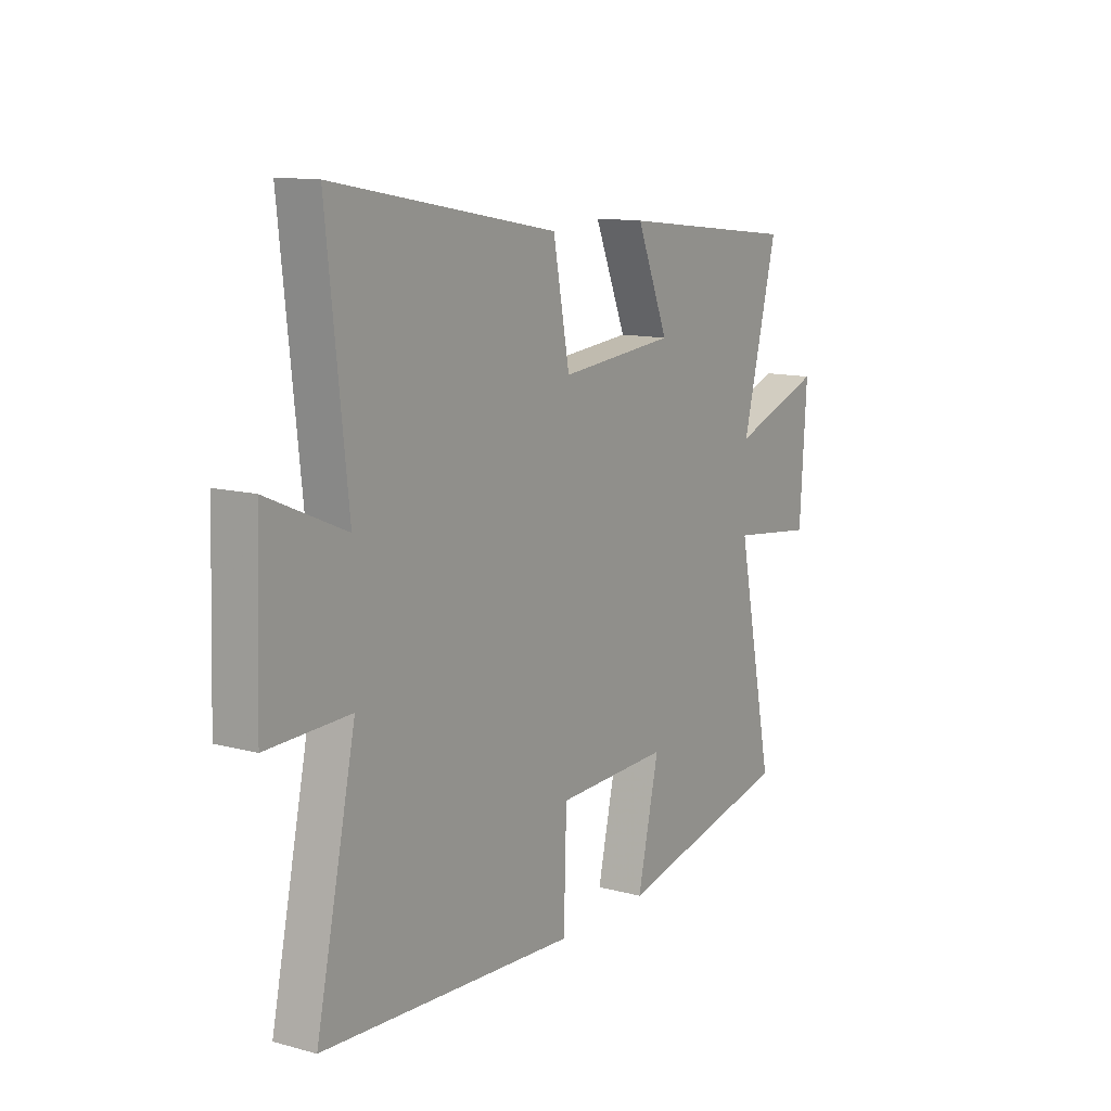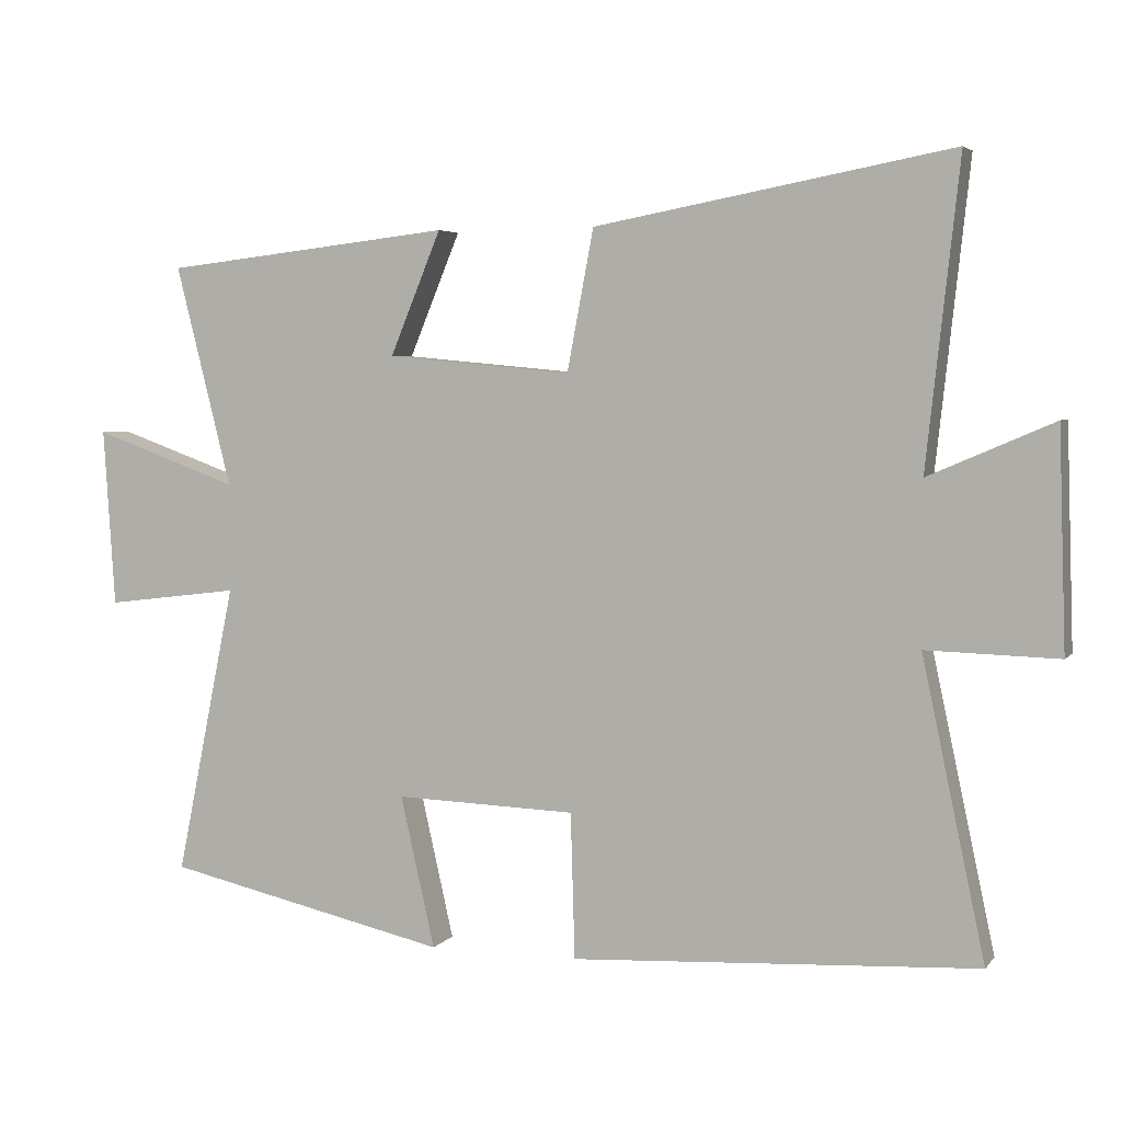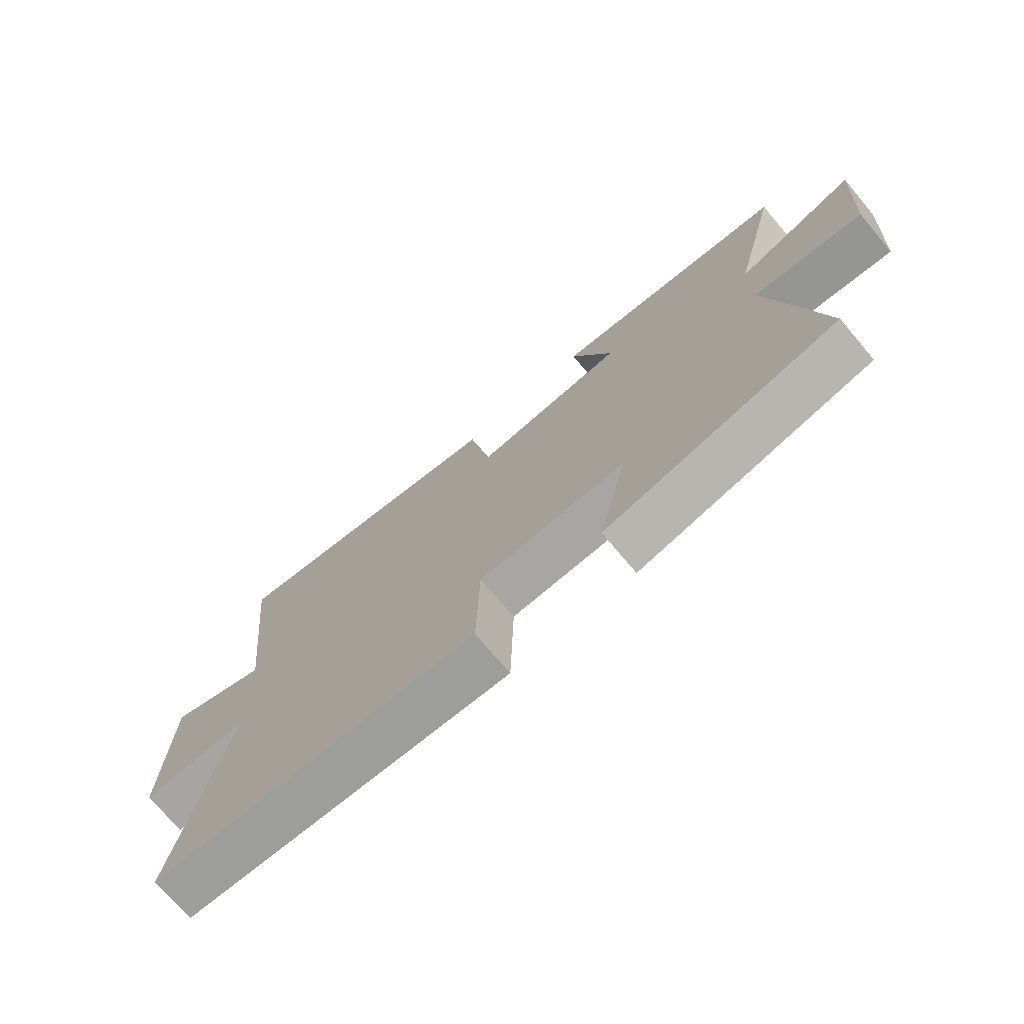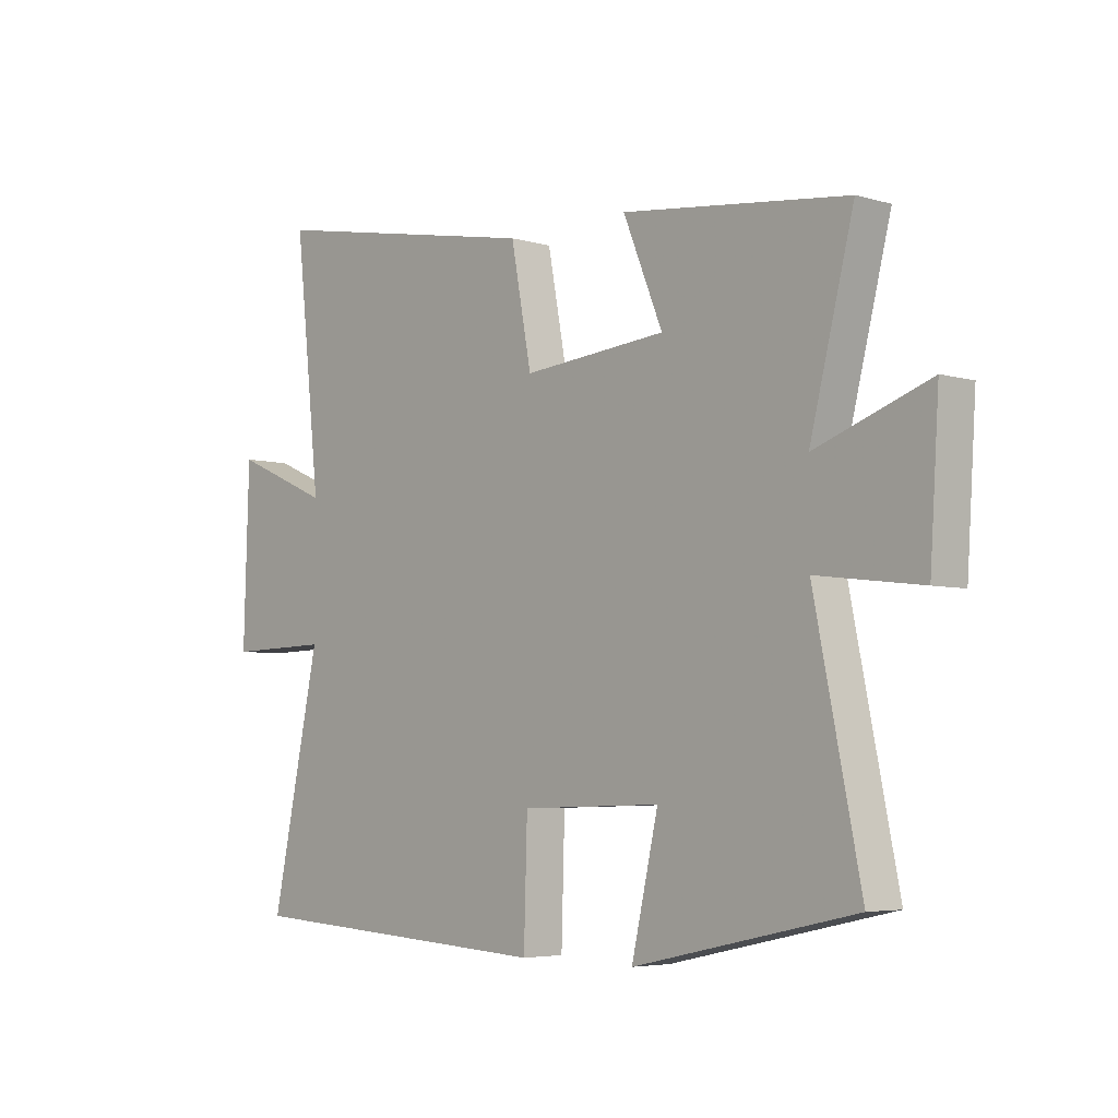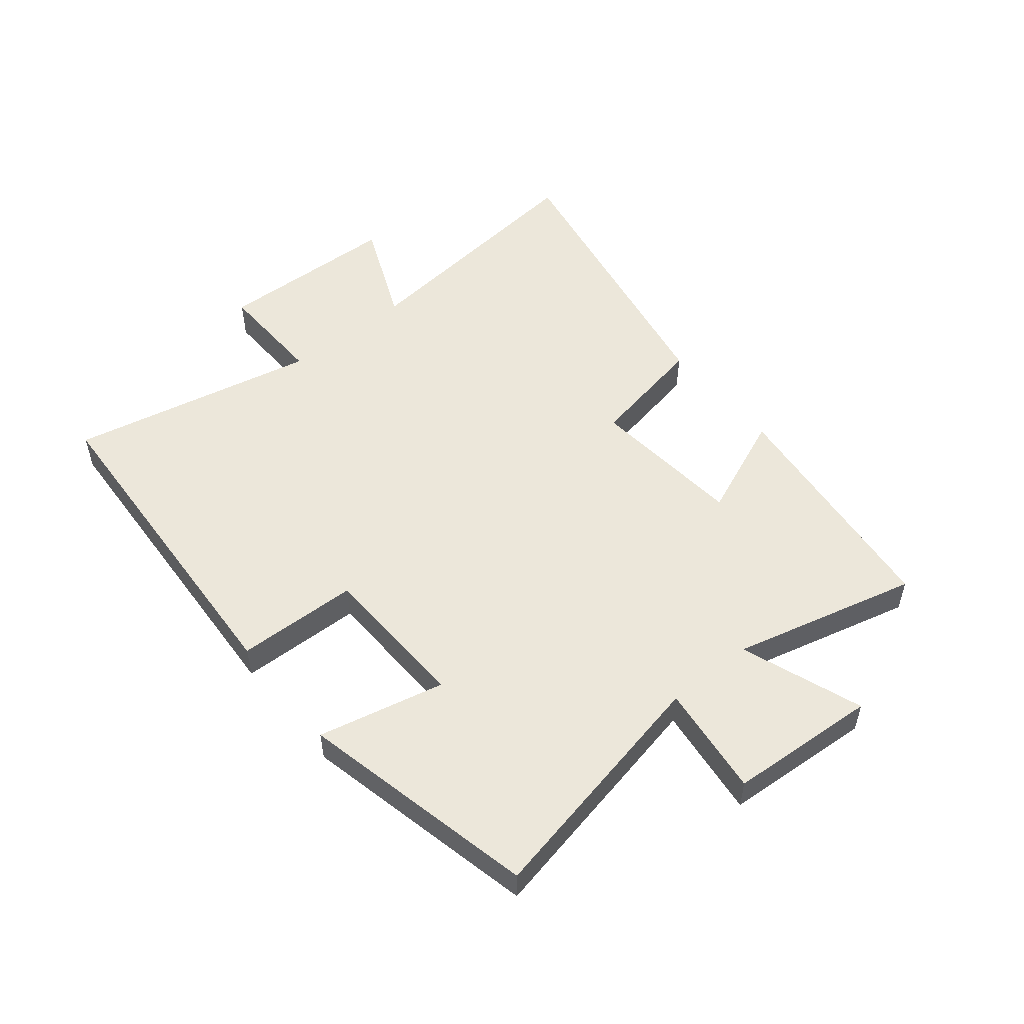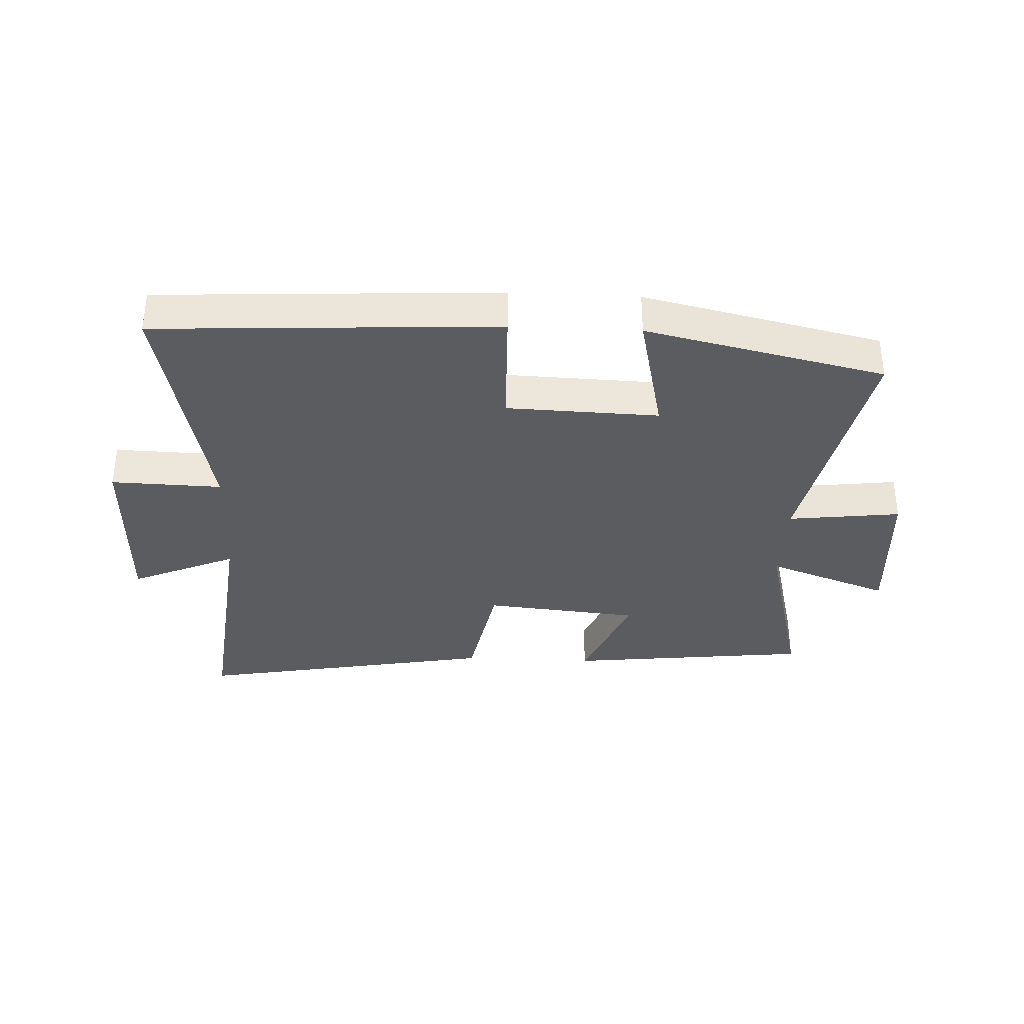
<metadata>
{"format":"obj","ext":"obj","renderer":"f3d","projection":"perspective","resolution":1024,"background":"white","views":[{"elev":12.0,"azim":122.6,"up":"+Z"},{"elev":4.2,"azim":19.6,"up":"+Z"},{"elev":-72.8,"azim":-139.7,"up":"+Z"},{"elev":-4.8,"azim":-132.8,"up":"+Z"},{"elev":52.5,"azim":-129.2,"up":"+Y"},{"elev":-35.2,"azim":177.3,"up":"+Y"}]}
</metadata>
<code>
v -0.578 0.07 0.454
v -0.175 0.07 0.5
v -0.246 0.07 0.328
v 0.012 0.07 0.304
v 0.049 0.07 0.5
v 0.546 0.07 0.592
v 0.5 0.07 0.169
v 0.674 0.07 0.244
v 0.684 0.07 -0.06
v 0.5 0.07 -0.055
v 0.588 0.07 -0.468
v 0.023 0.07 -0.5
v 0.017 0.07 -0.297
v -0.235 0.07 -0.289
v -0.187 0.07 -0.5
v -0.583 0.07 -0.412
v -0.5 0.07 -0.006
v -0.687 0.07 -0.029
v -0.703 0.07 0.219
v -0.5 0.07 0.146
v -0.578 0 0.454
v -0.175 0 0.5
v -0.246 0 0.328
v 0.012 0 0.304
v 0.049 0 0.5
v 0.546 0 0.592
v 0.5 0 0.169
v 0.674 0 0.244
v 0.684 0 -0.06
v 0.5 0 -0.055
v 0.588 0 -0.468
v 0.023 0 -0.5
v 0.017 0 -0.297
v -0.235 0 -0.289
v -0.187 0 -0.5
v -0.583 0 -0.412
v -0.5 0 -0.006
v -0.687 0 -0.029
v -0.703 0 0.219
v -0.5 0 0.146
f 17 18 19 20
f 14 15 16 17
f 13 14 17 20
f 10 11 12 13
f 10 13 20 1
f 7 8 9 10
f 4 5 6 7
f 3 4 7 10
f 1 2 3
f 1 3 10
f 40 39 38 37
f 37 36 35 34
f 40 37 34 33
f 33 32 31 30
f 21 40 33 30
f 30 29 28 27
f 27 26 25 24
f 30 27 24 23
f 23 22 21
f 30 23 21
f 1 21 22 2
f 2 22 23 3
f 3 23 24 4
f 4 24 25 5
f 5 25 26 6
f 6 26 27 7
f 7 27 28 8
f 8 28 29 9
f 9 29 30 10
f 10 30 31 11
f 11 31 32 12
f 12 32 33 13
f 13 33 34 14
f 14 34 35 15
f 15 35 36 16
f 16 36 37 17
f 17 37 38 18
f 18 38 39 19
f 19 39 40 20
f 20 40 21 1

</code>
